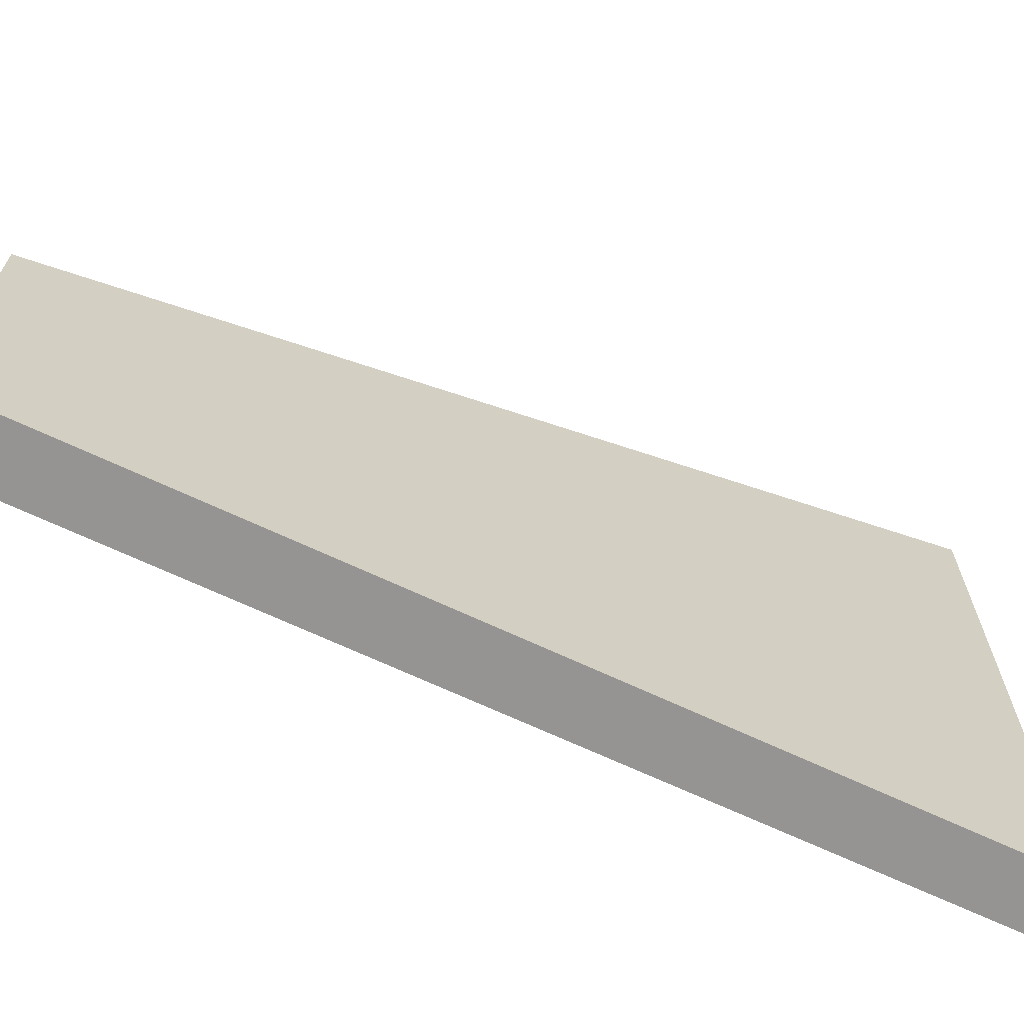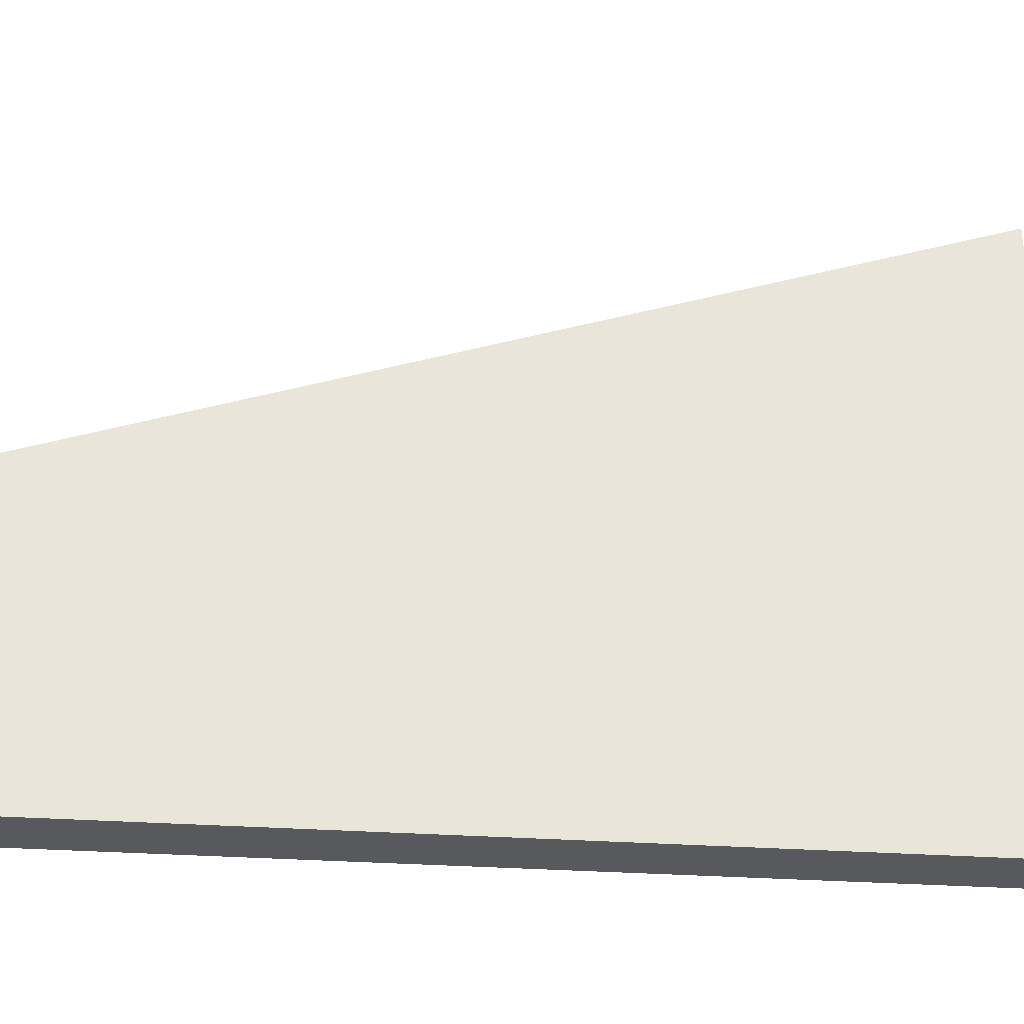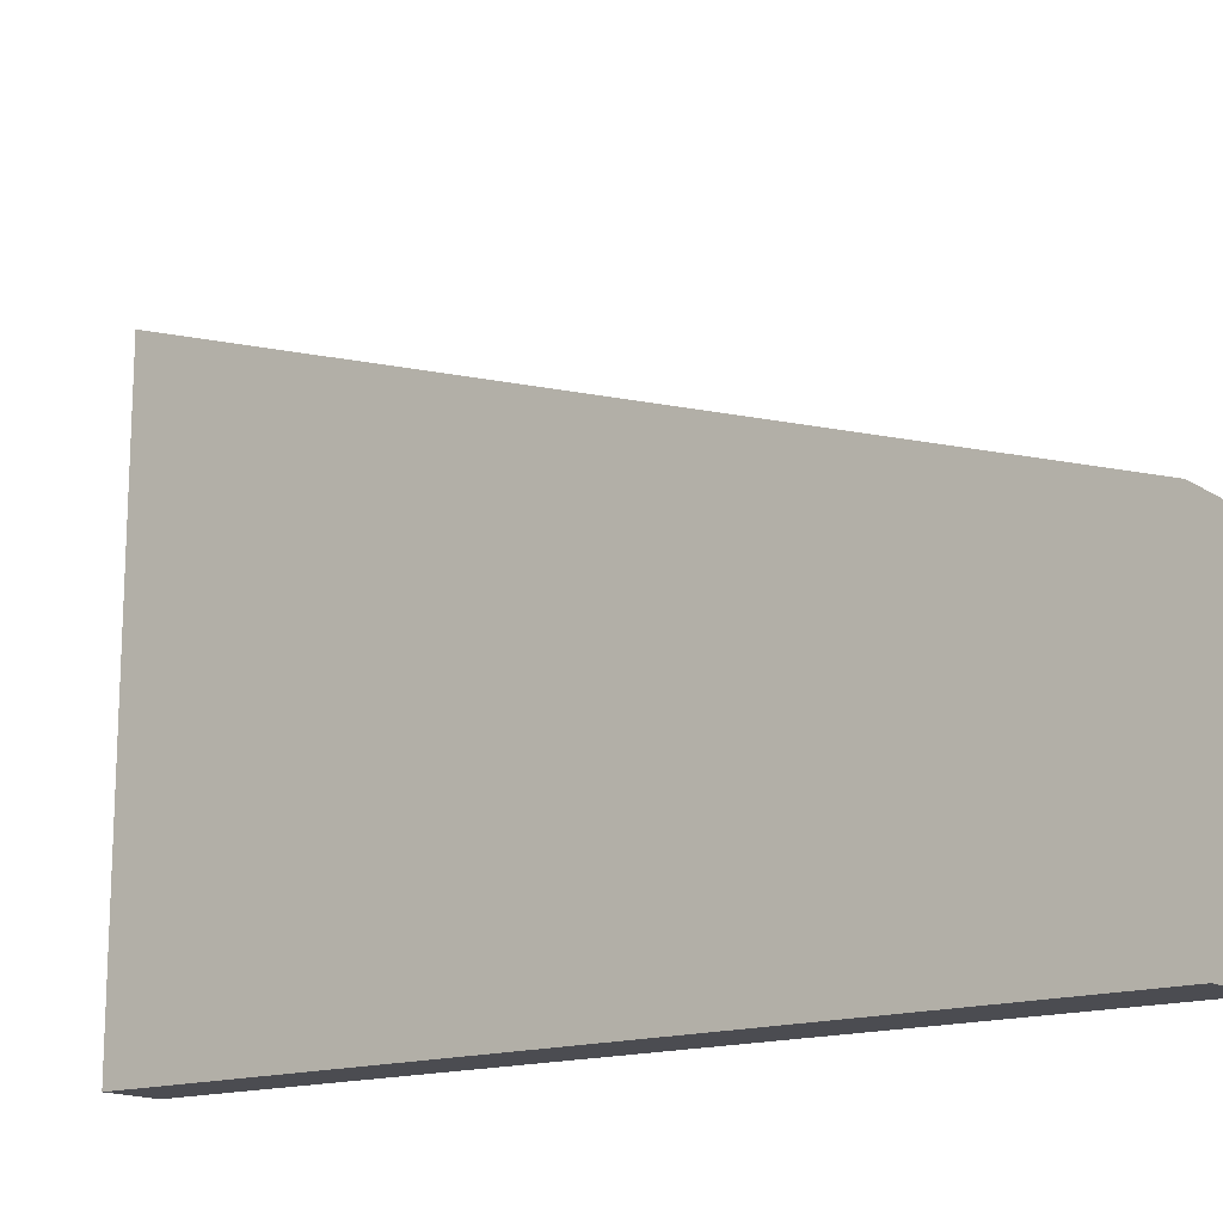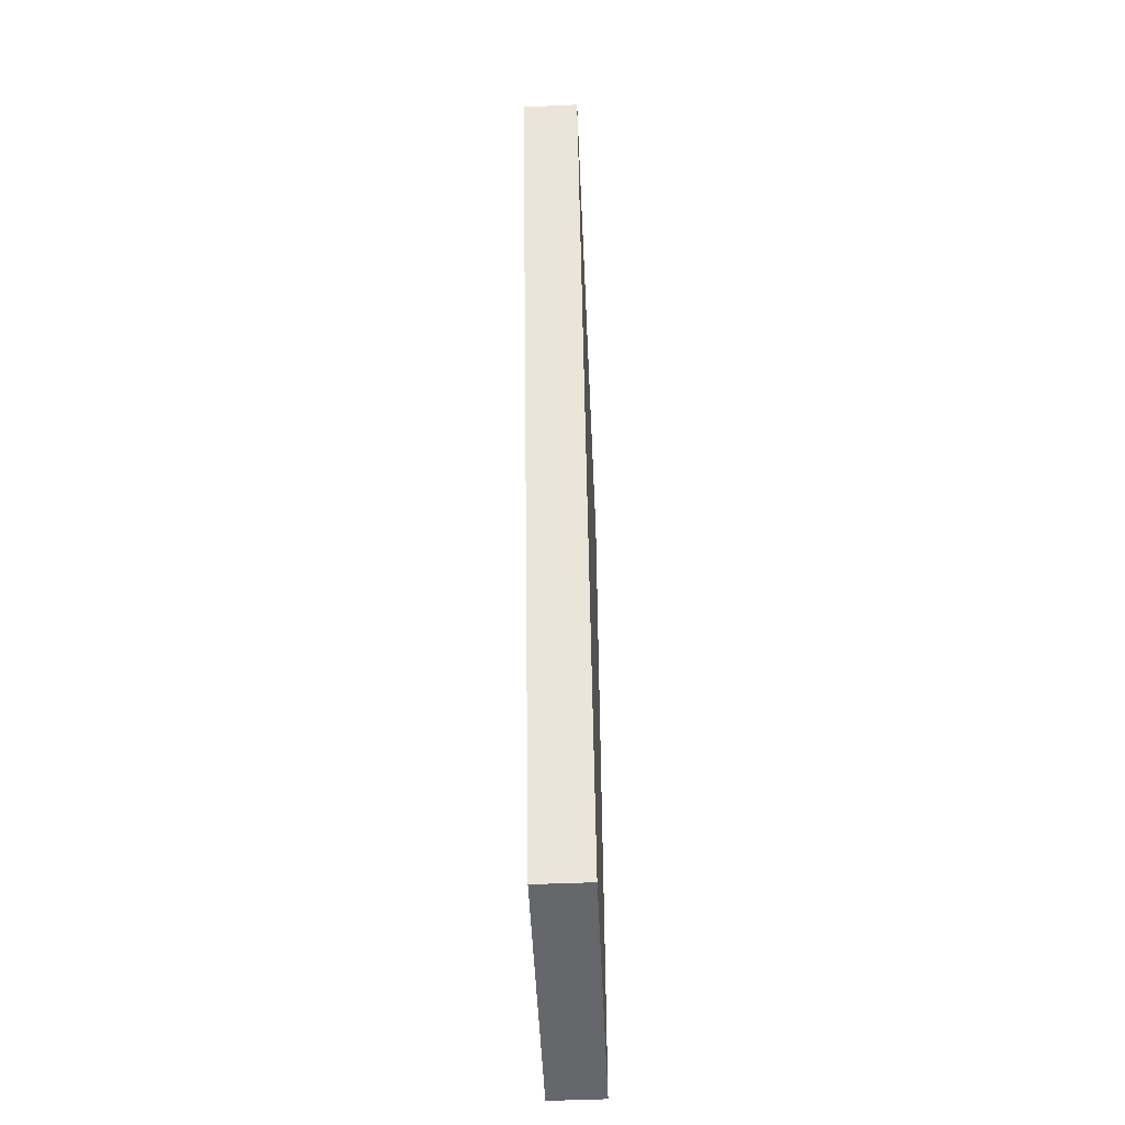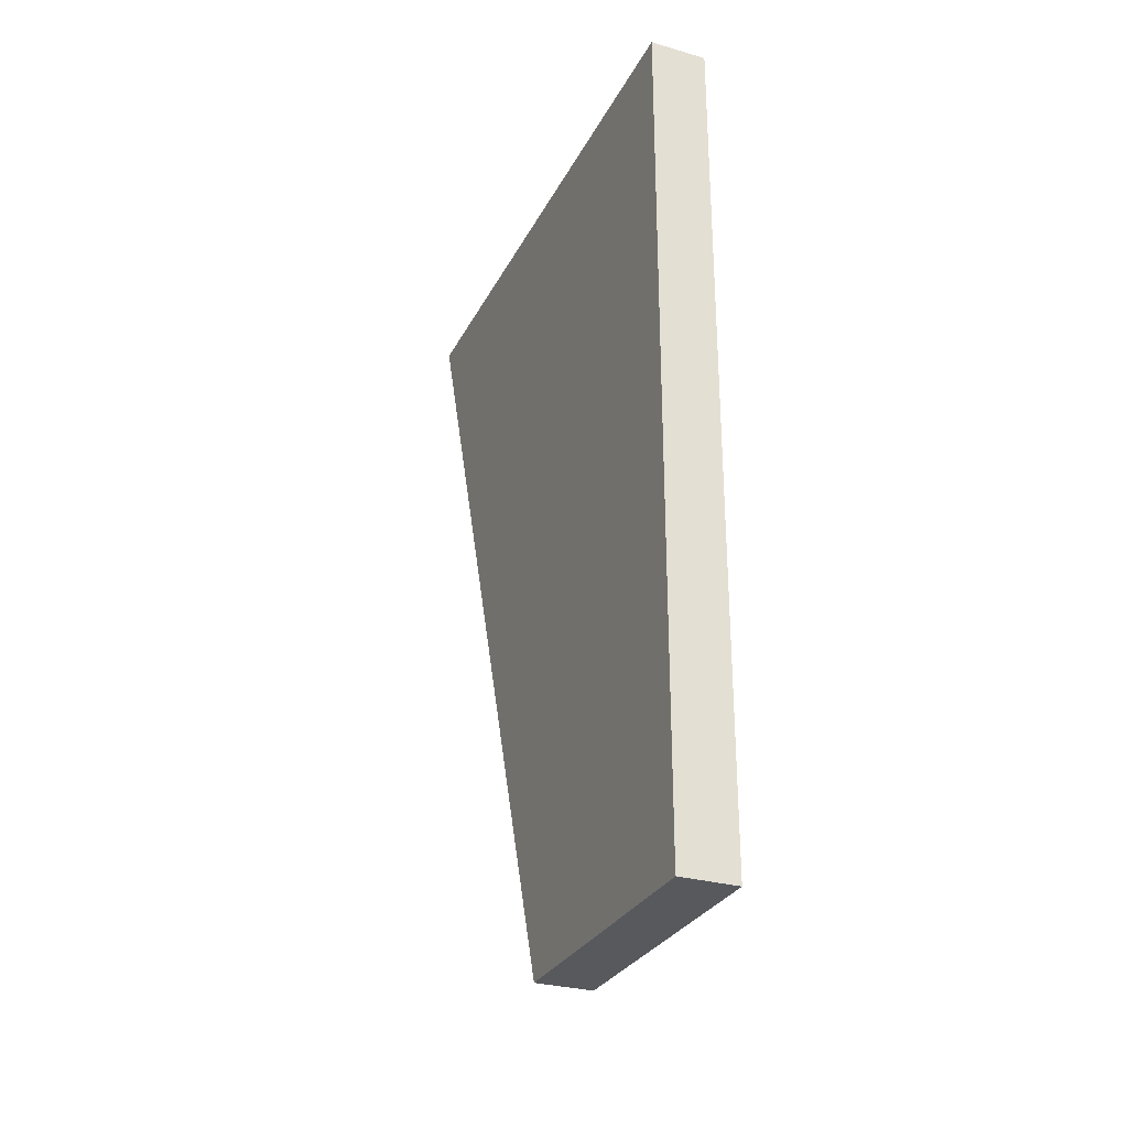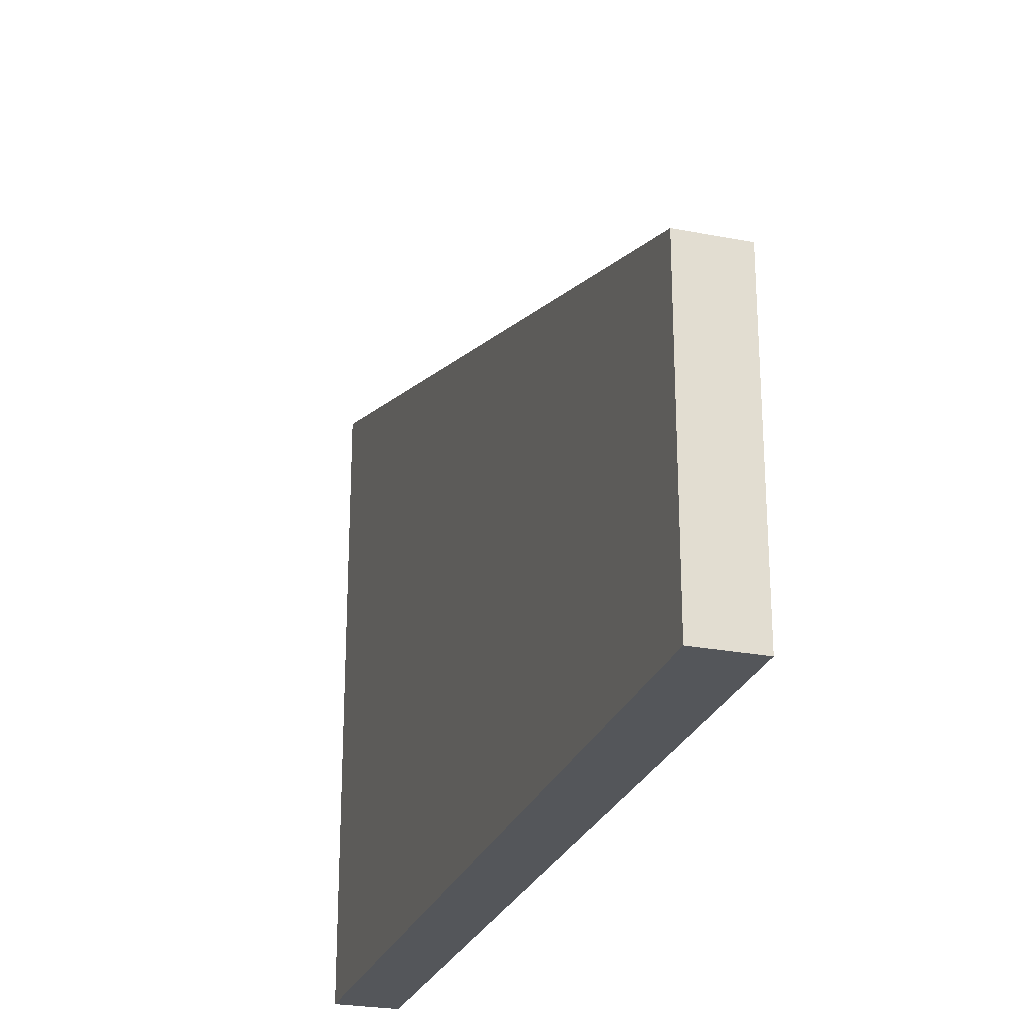
<metadata>
{"format":"obj","ext":"obj","renderer":"f3d","projection":"perspective","resolution":1024,"background":"white","views":[{"elev":-67.1,"azim":64.6,"up":"+Z"},{"elev":-30.1,"azim":84.0,"up":"+Z"},{"elev":-15.4,"azim":-52.8,"up":"+Z"},{"elev":-52.0,"azim":2.6,"up":"+Y"},{"elev":-29.4,"azim":157.0,"up":"+Y"},{"elev":-25.5,"azim":-17.3,"up":"+Z"}]}
</metadata>
<code>
v -0.1 -1.5 -1
v  0.1 -1.5 -1
v  0.1  1.5 -1
v -0.1  1.5 -1
v -0.1 -1.5  0
v  0.1 -1.5  0
v  0.1  1.5  1
v -0.1  1.5  1
f 3 2 1
f 4 3 1
f 5 6 7
f 5 7 8
f 1 2 6
f 1 6 5
f 2 3 7
f 2 7 6
f 3 4 8
f 3 8 7
f 4 1 5
f 4 5 8

</code>
